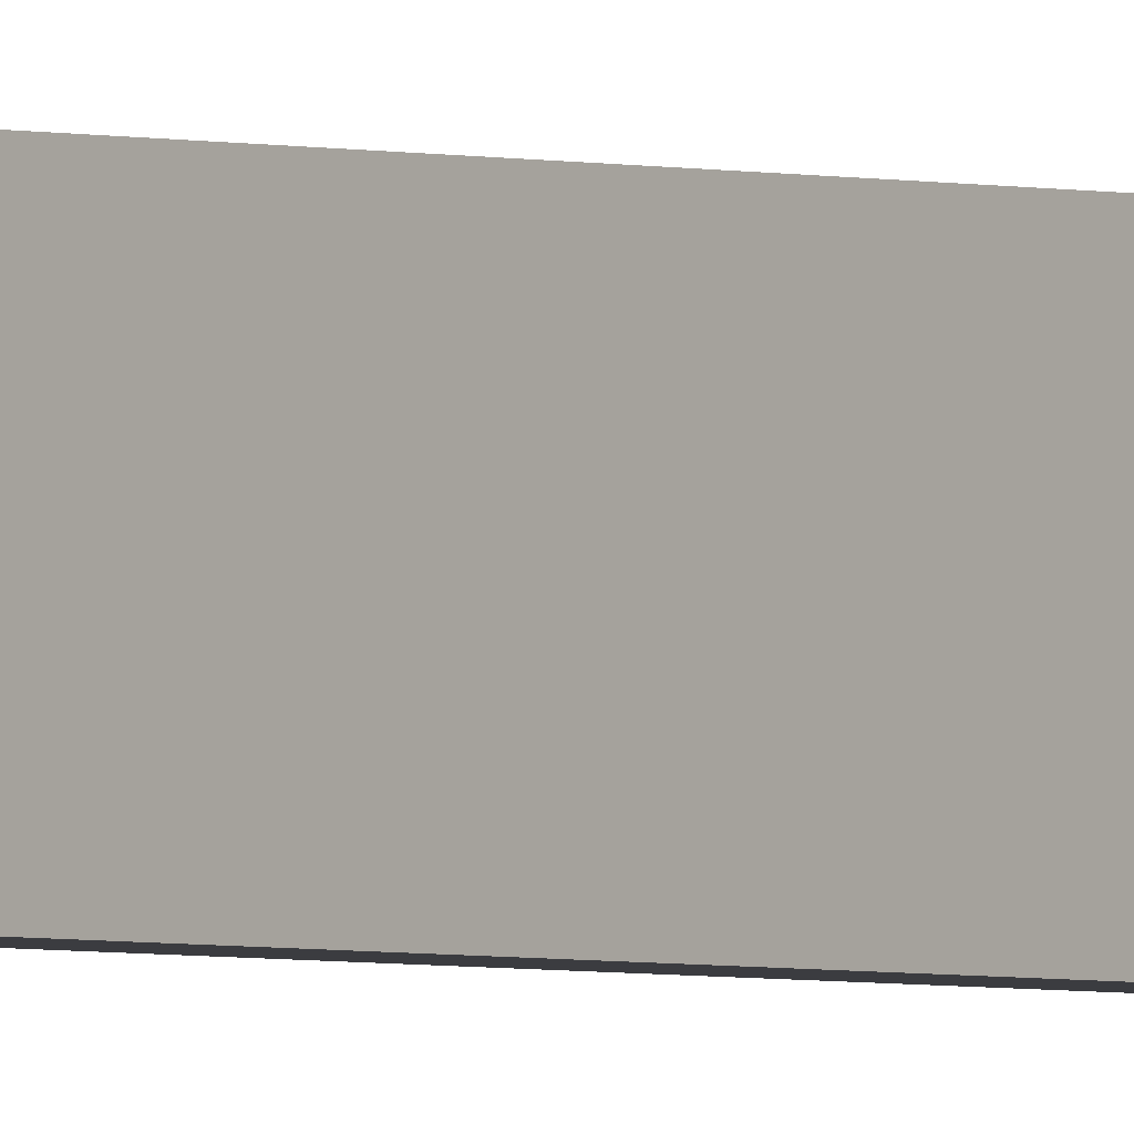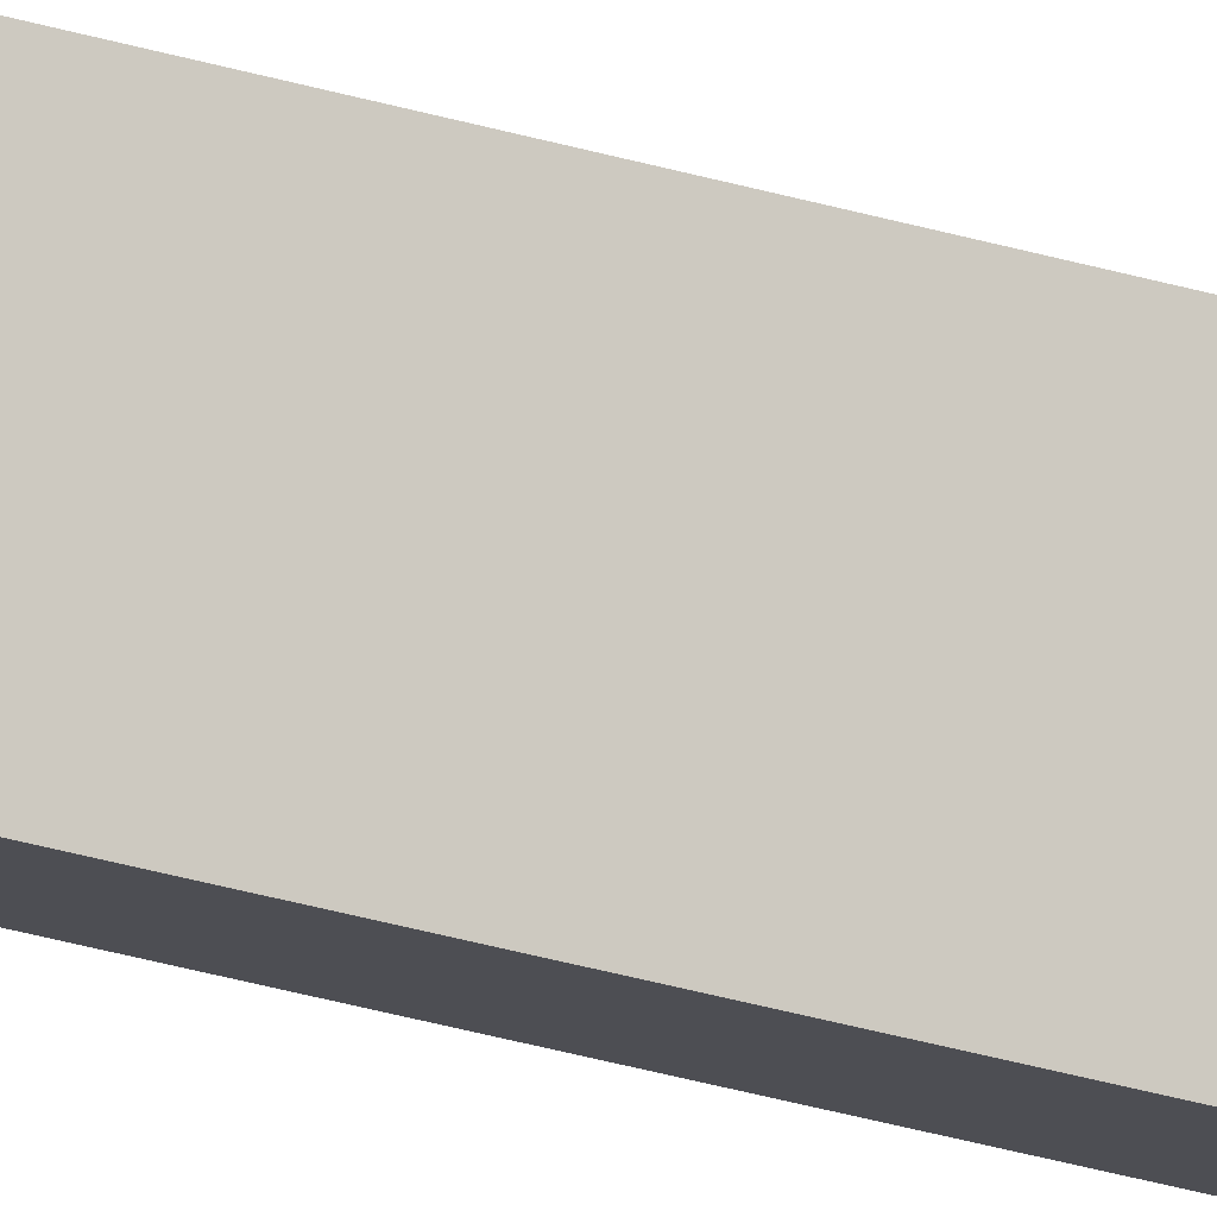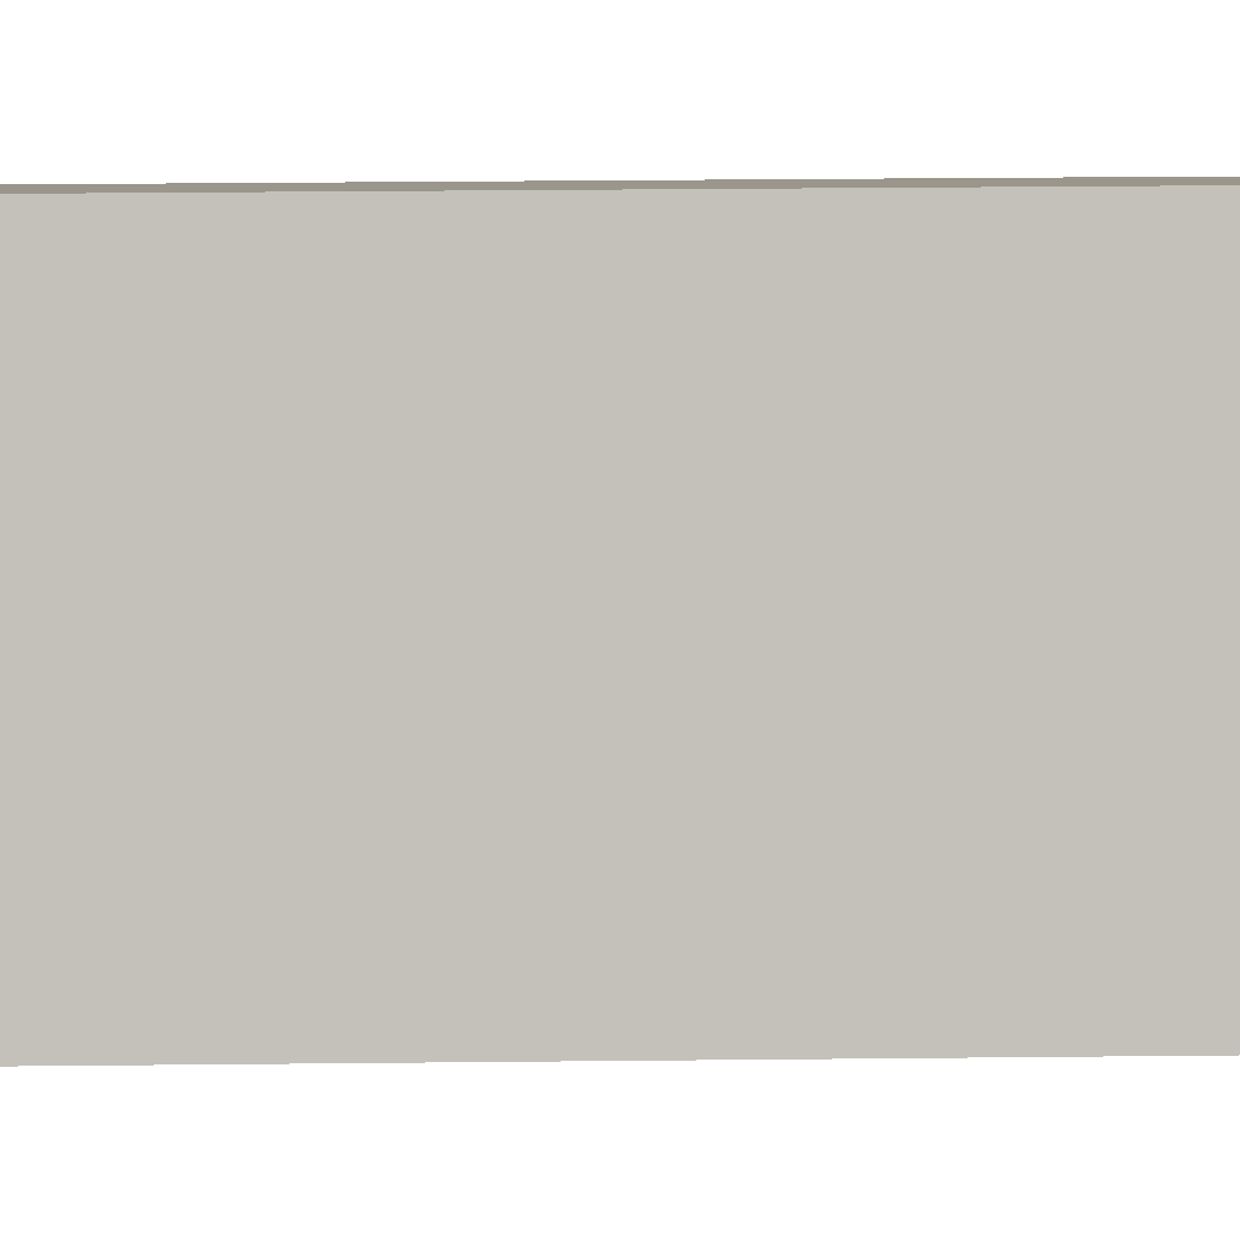
<metadata>
{"format":"obj","ext":"obj","renderer":"f3d","projection":"perspective","resolution":1024,"background":"white","views":[{"elev":-2.0,"azim":-144.0,"up":"+Y"},{"elev":-17.4,"azim":53.0,"up":"+Y"},{"elev":2.4,"azim":79.4,"up":"+Y"}]}
</metadata>
<code>
v  -0.1 0.7 15.66
v  -0.1 0 15.66
v  0.0997 0 15.66
v  0.1 0.7 15.66
v  0.0997 0 -15.66
v  0.1 0.7 -15.66
v  -0.1 0.7 -15.66
v  -0.1 0 -15.66
g Mesh
f 1 2 3 4
f 4 3 5 6
f 7 6 5 8
f 2 8 5 3
f 7 8 2 1
f 7 1 4 6
v  -0.1 0.7 15.66
v  -0.1 0 15.66
v  0.0997 0 15.66
v  0.1 0.7 15.66
v  0.0997 0 -15.66
v  0.1 0.7 -15.66
v  -0.1 0.7 -15.66
v  -0.1 0 -15.66
g Mesh
f 1 2 3 4
f 4 3 5 6
f 7 6 5 8
f 2 8 5 3
f 7 8 2 1
f 7 1 4 6

</code>
